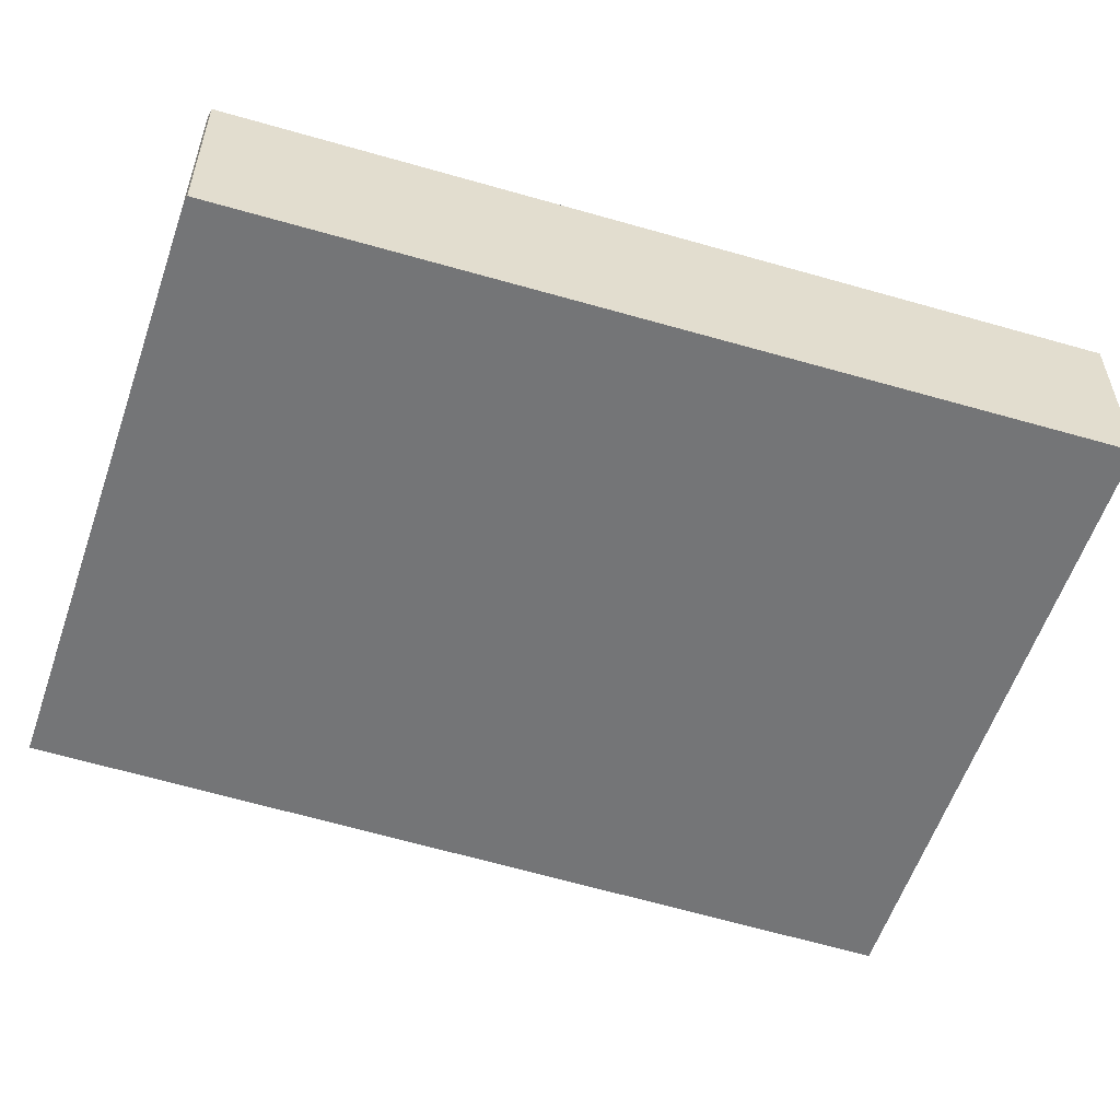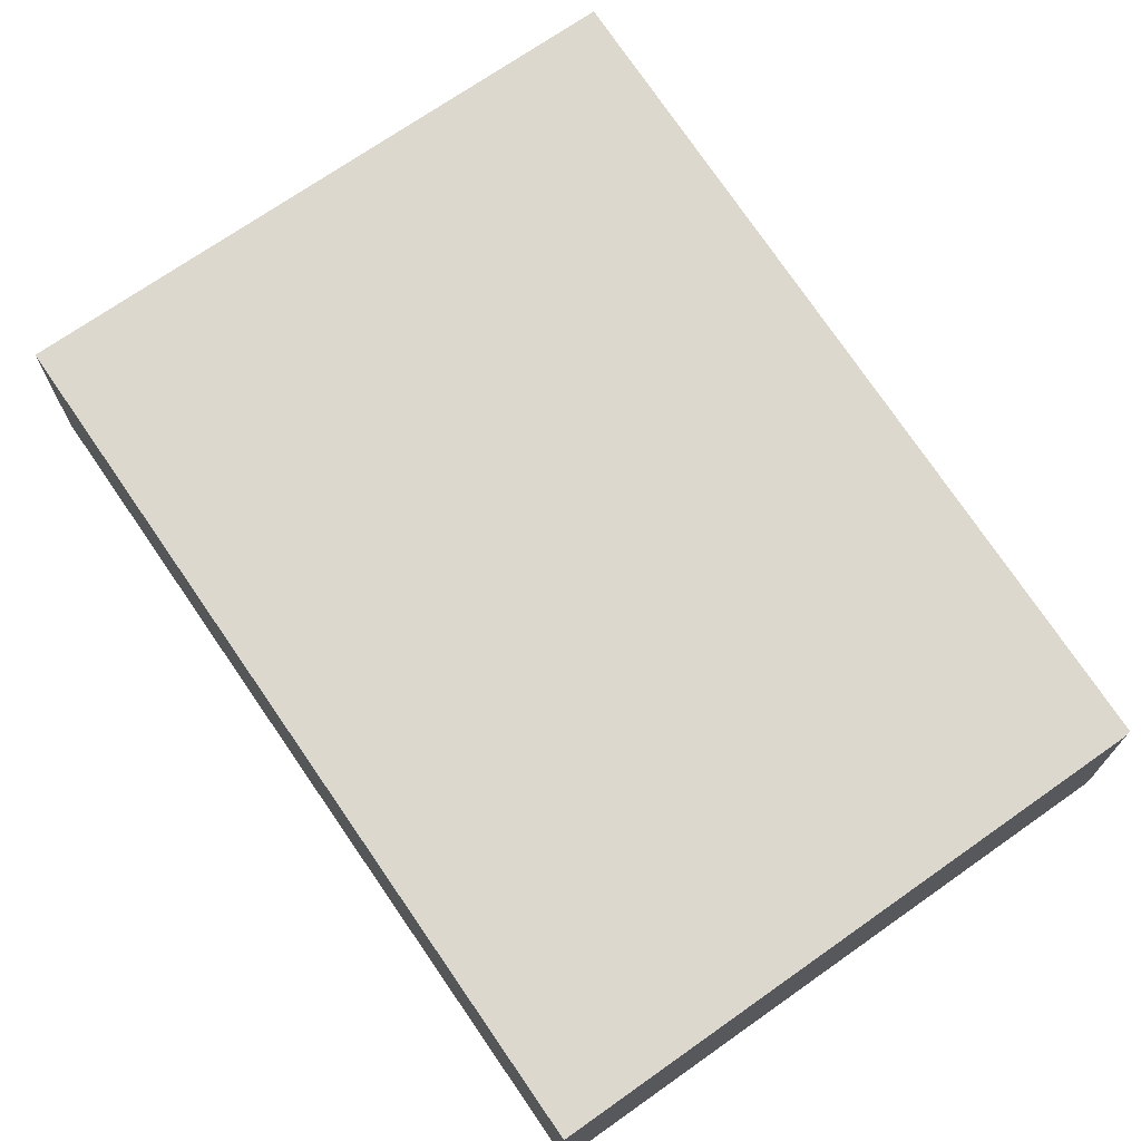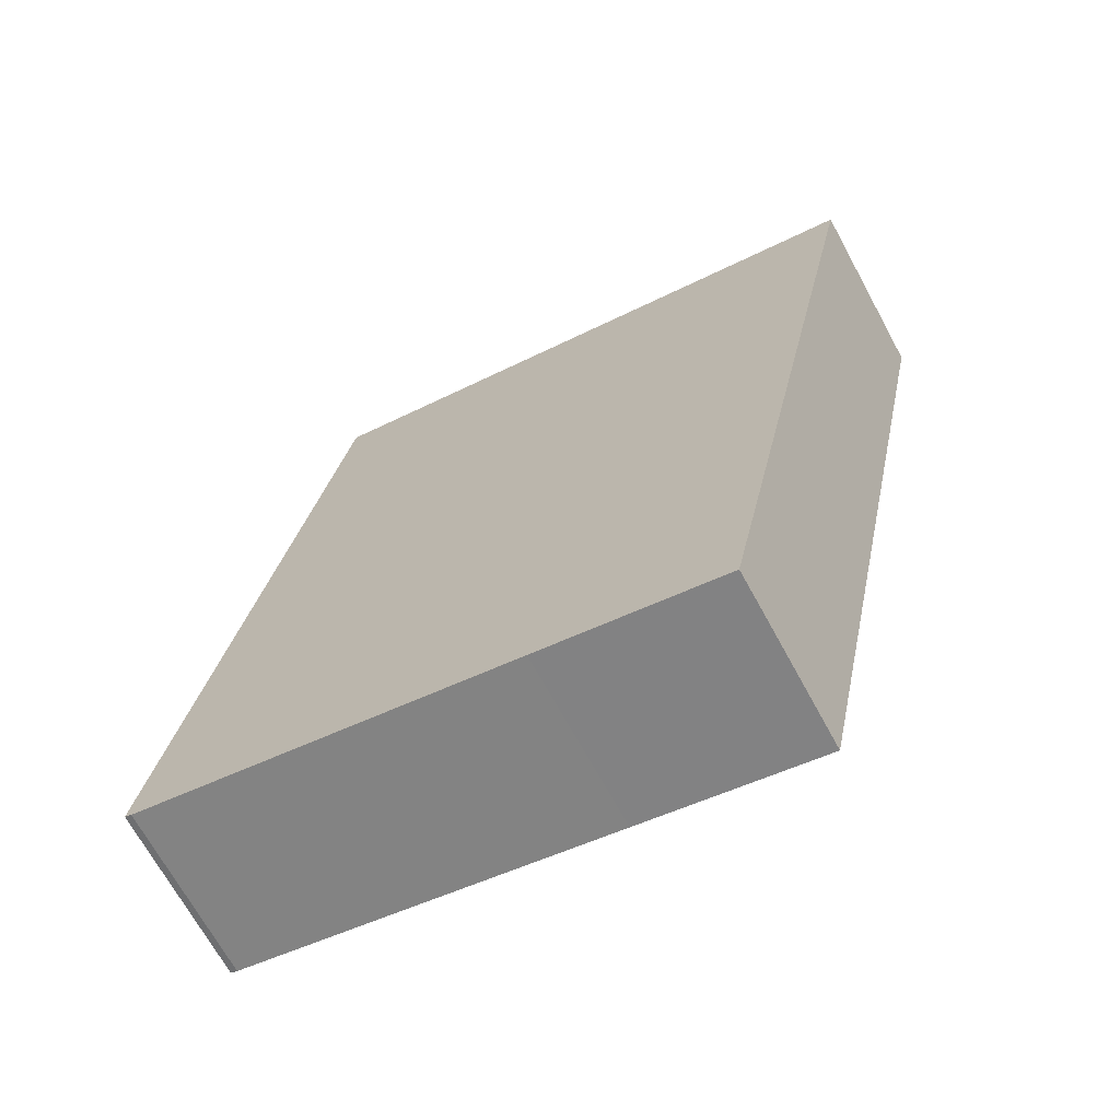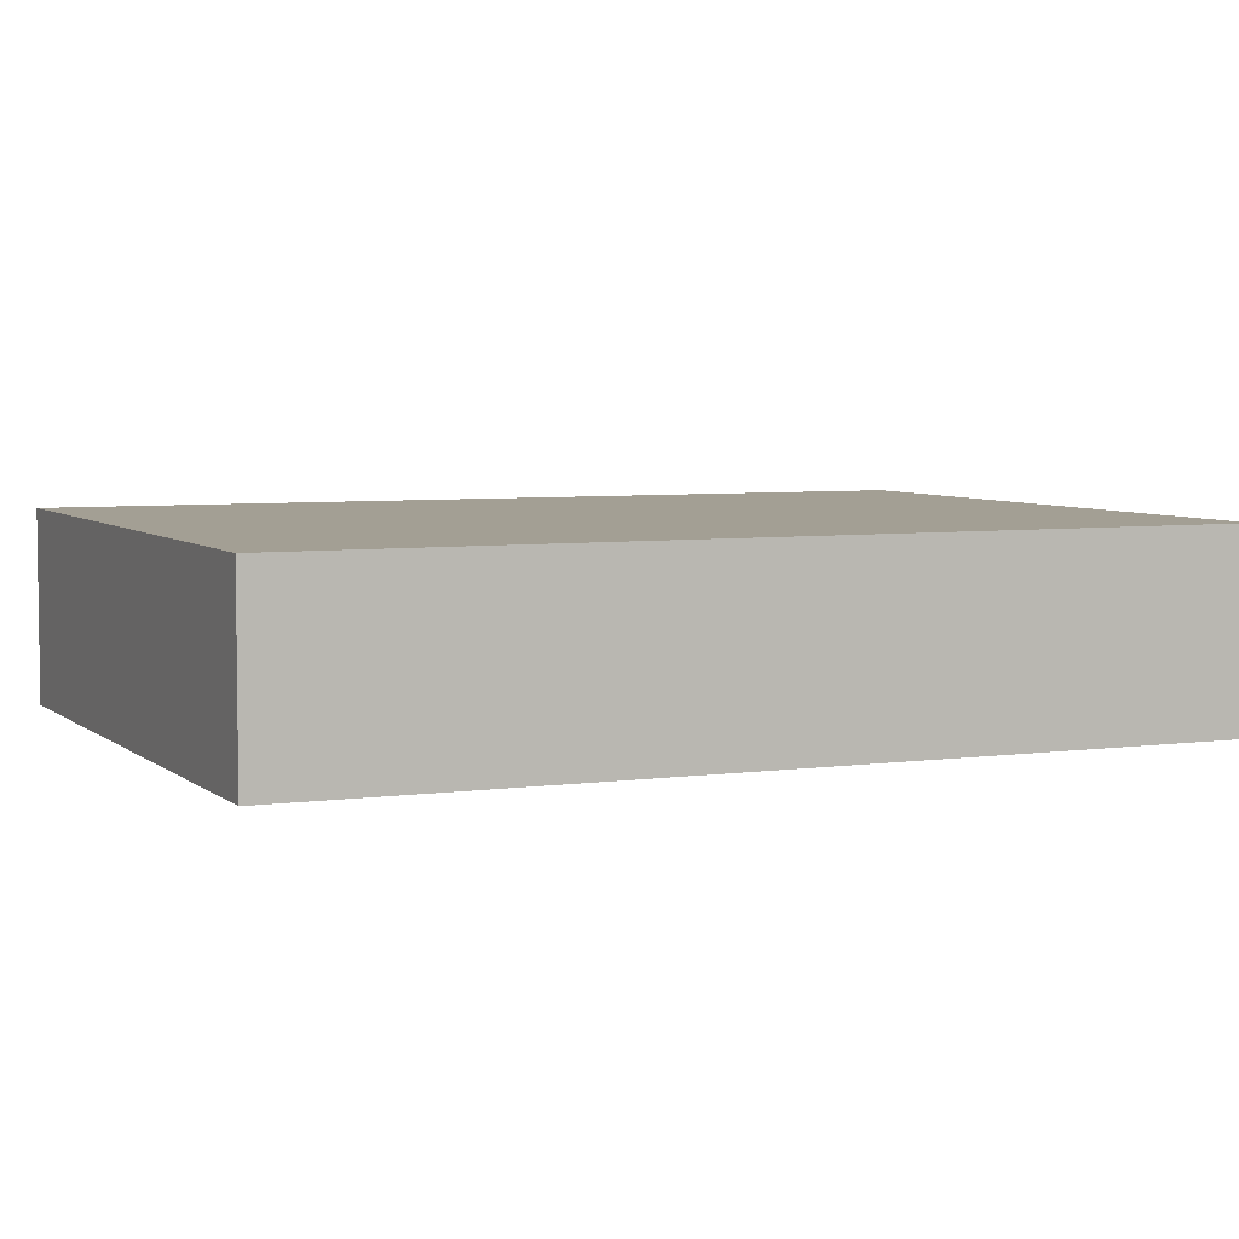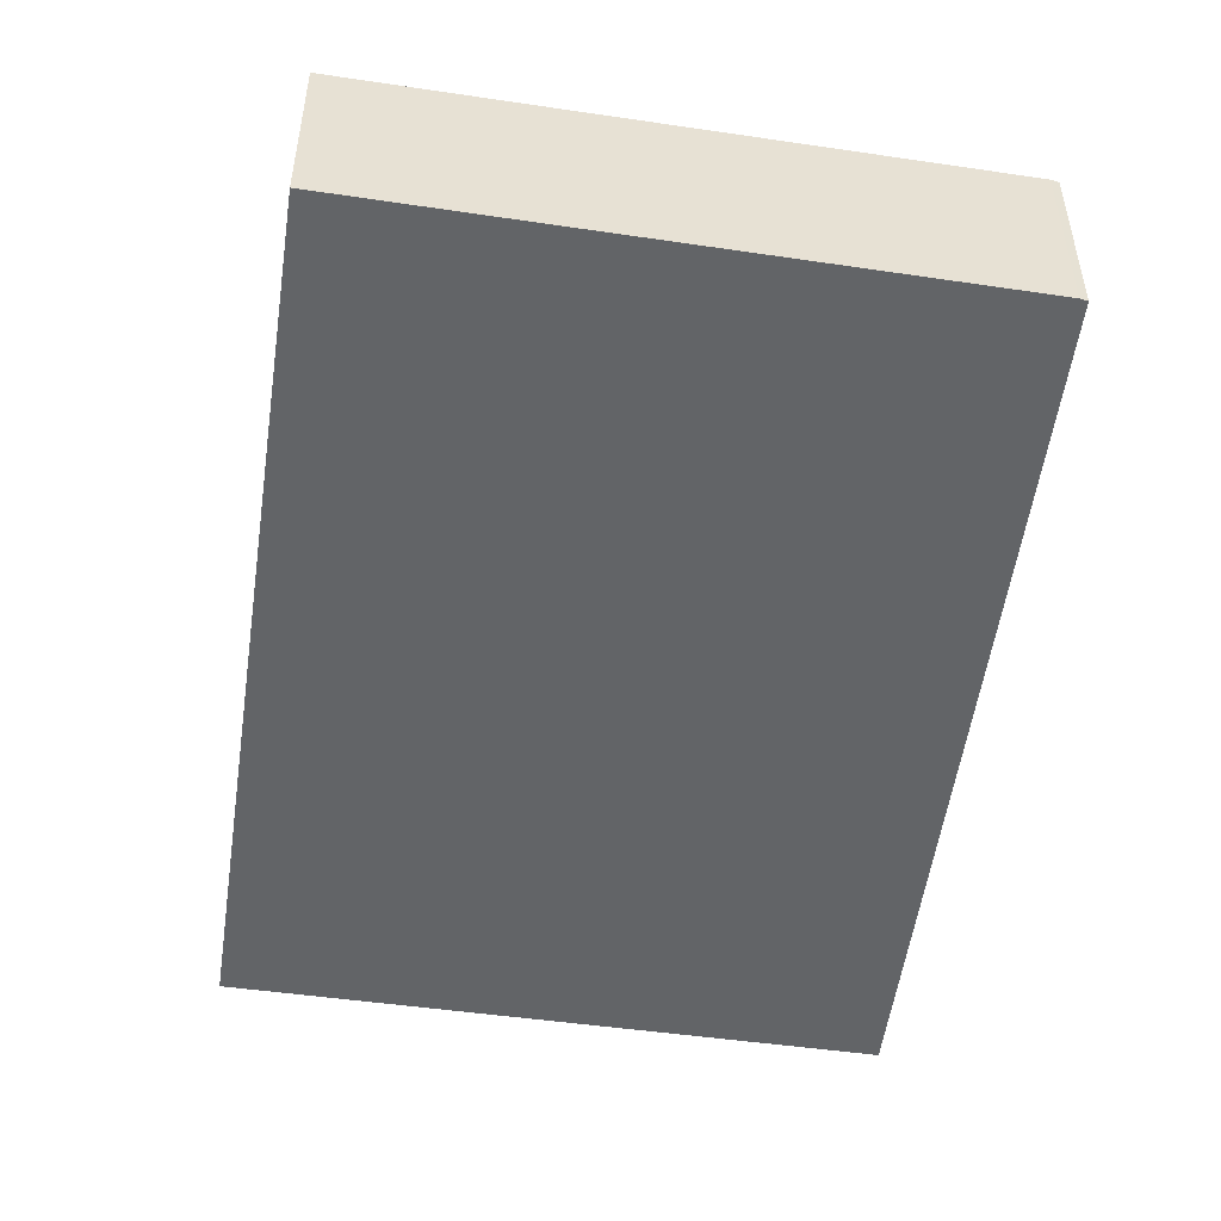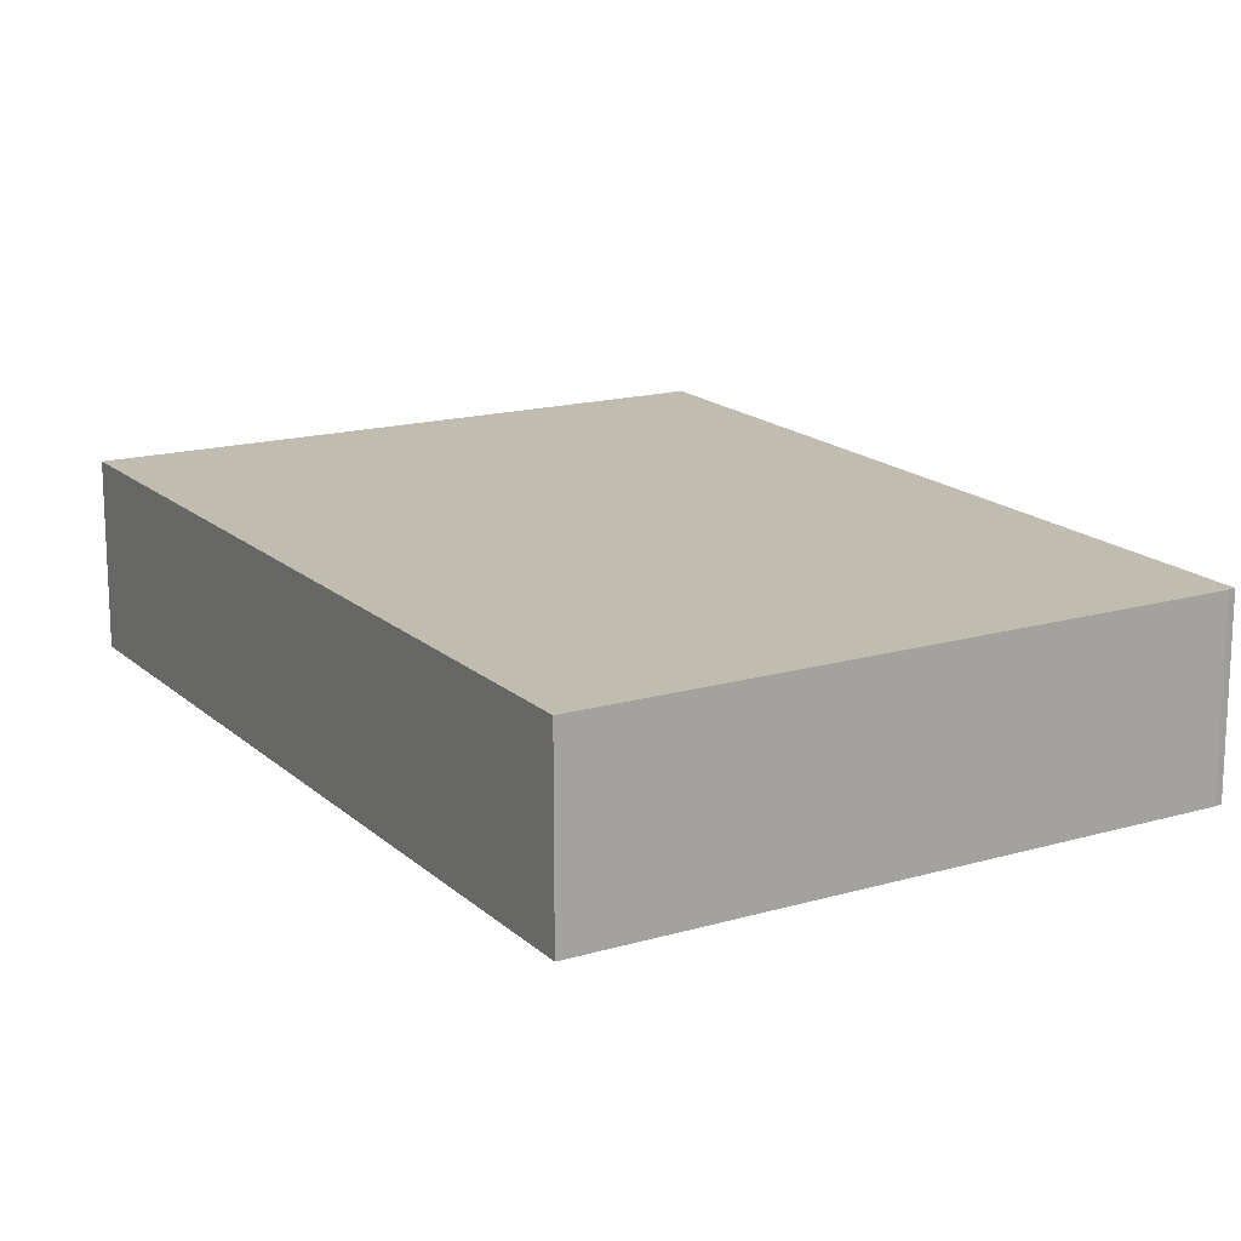
<metadata>
{"format":"obj","ext":"obj","renderer":"f3d","projection":"perspective","resolution":1024,"background":"white","views":[{"elev":-56.5,"azim":-96.1,"up":"+Y"},{"elev":72.2,"azim":157.4,"up":"+Y"},{"elev":-69.1,"azim":28.6,"up":"+Z"},{"elev":5.4,"azim":78.0,"up":"+Y"},{"elev":-51.1,"azim":-176.6,"up":"+Y"},{"elev":16.4,"azim":161.7,"up":"+Y"}]}
</metadata>
<code>
v  10.62 4.689 -2.413
v  20.31 4.689 18.62
v  15.64 4.689 -3.541
v  4.44 4.689 -1.029
v  0.19 4.689 -0.078
v  0 4.689 2.871e-16
v  2.668 4.689 14.08
v  4.344 4.689 22.04
v  4.182 4.689 22.08
v  0.19 4.776e-18 -0.078
v  0 0 0
v  15.64 2.168e-16 -3.541
v  10.62 1.478e-16 -2.413
v  4.44 6.301e-17 -1.029
v  2.668 -8.624e-16 14.08
v  4.182 -1.352e-15 22.08
v  20.31 -1.14e-15 18.62
v  4.344 -1.35e-15 22.04
g defaultobject
f 1 2 3
f 2 1 4
f 2 4 5
f 2 5 6
f 2 6 7
f 2 7 8
f 8 7 9
f 10 6 5
f 6 10 11
f 12 1 3
f 1 12 13
f 1 13 4
f 4 13 14
f 4 14 5
f 5 14 10
f 11 7 6
f 7 11 15
f 7 15 9
f 9 15 16
f 16 8 9
f 8 16 2
f 2 16 17
f 17 16 18
f 17 3 2
f 3 17 12
f 15 18 16
f 18 15 17
f 17 15 12
f 12 15 11
f 12 11 13
f 13 11 14
f 14 11 10

</code>
